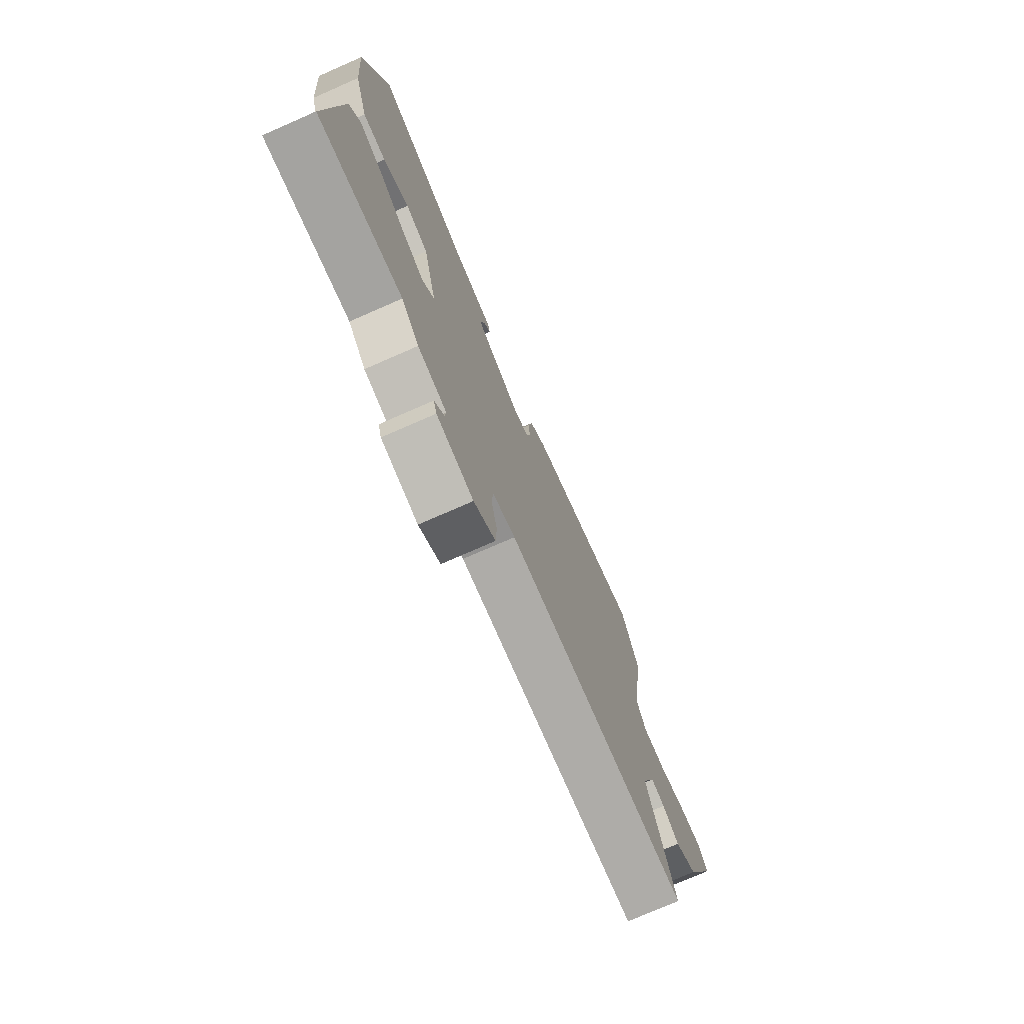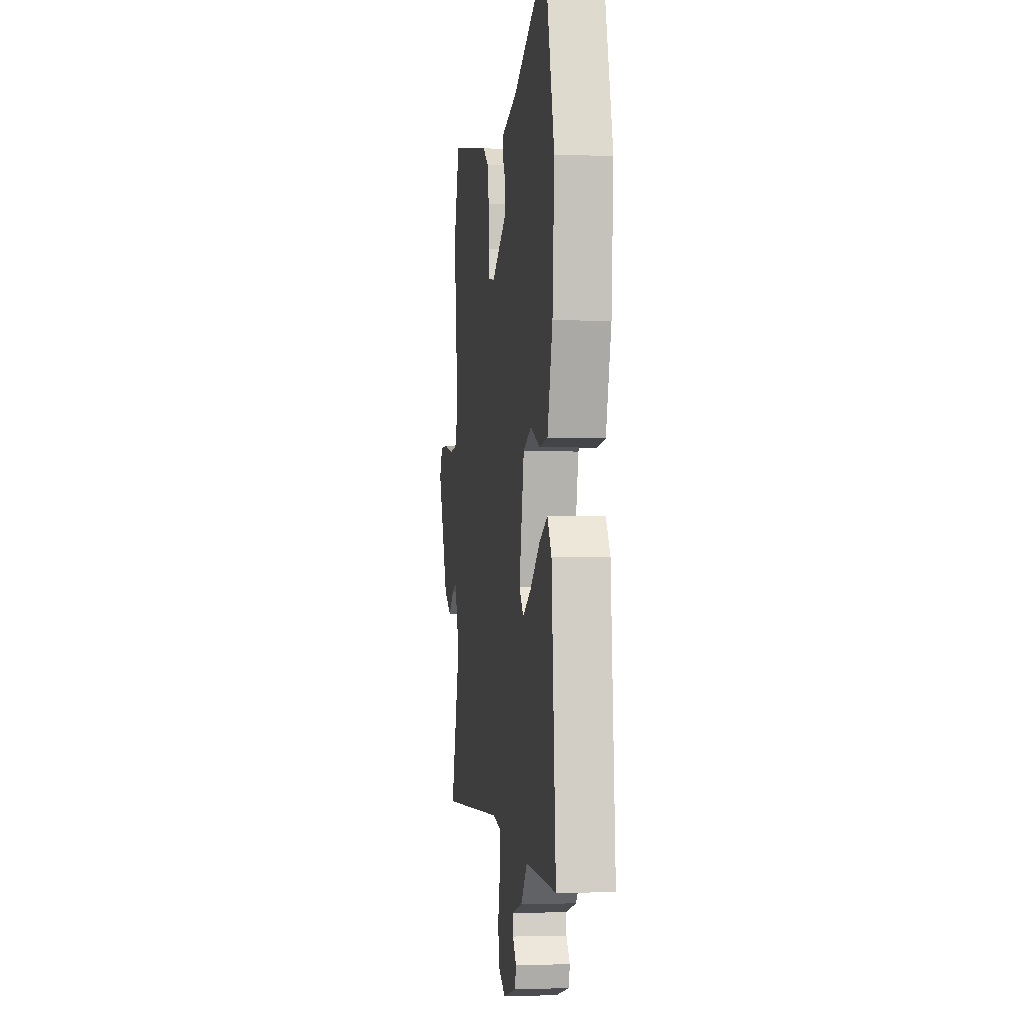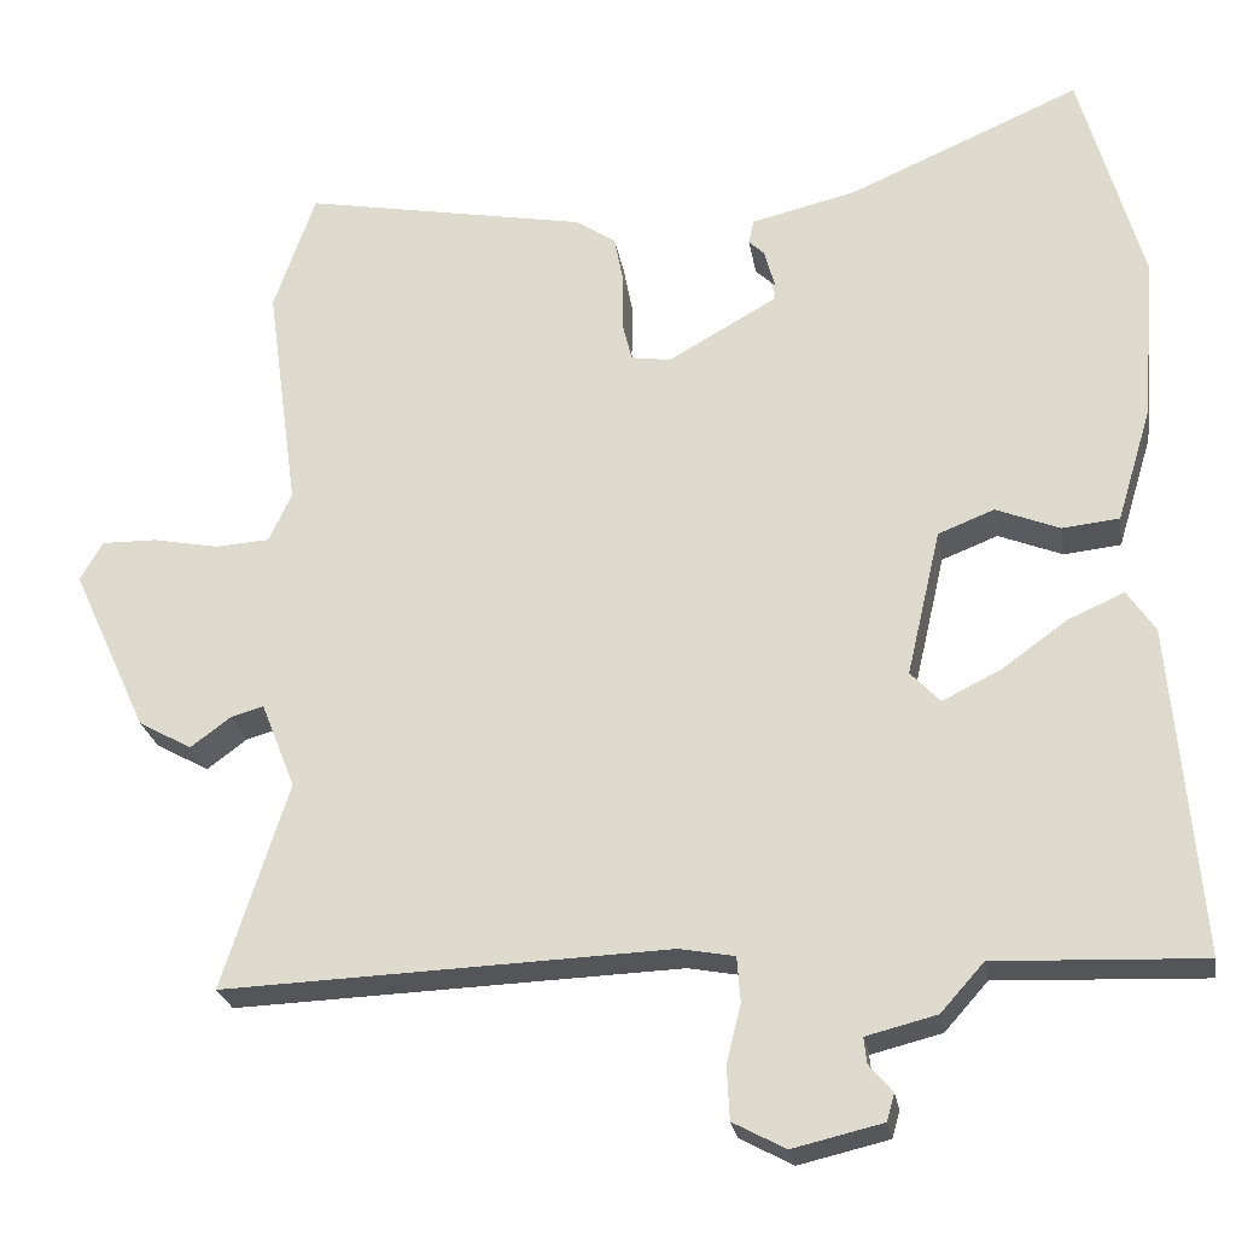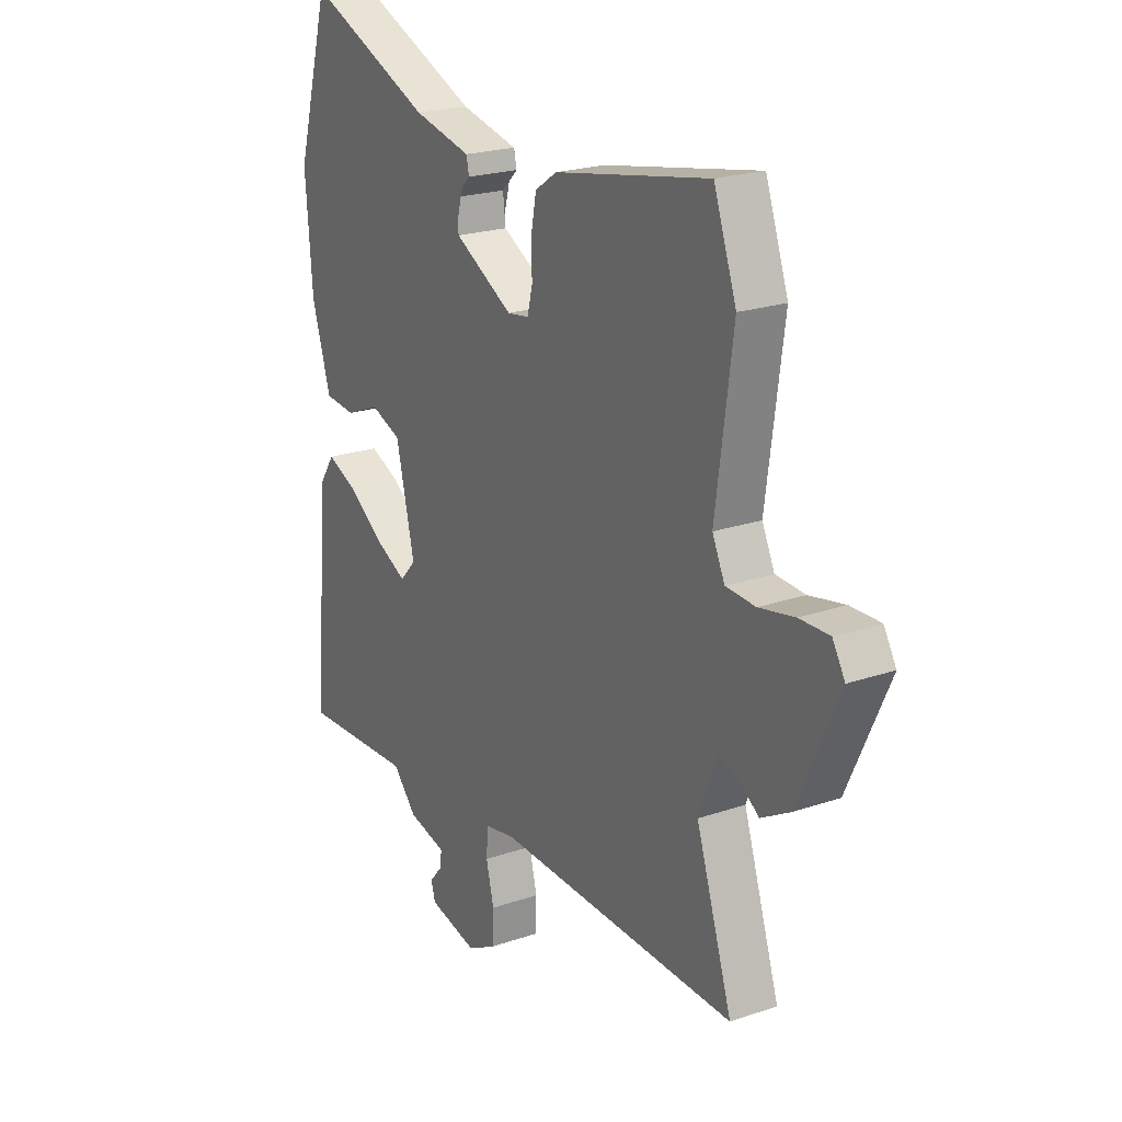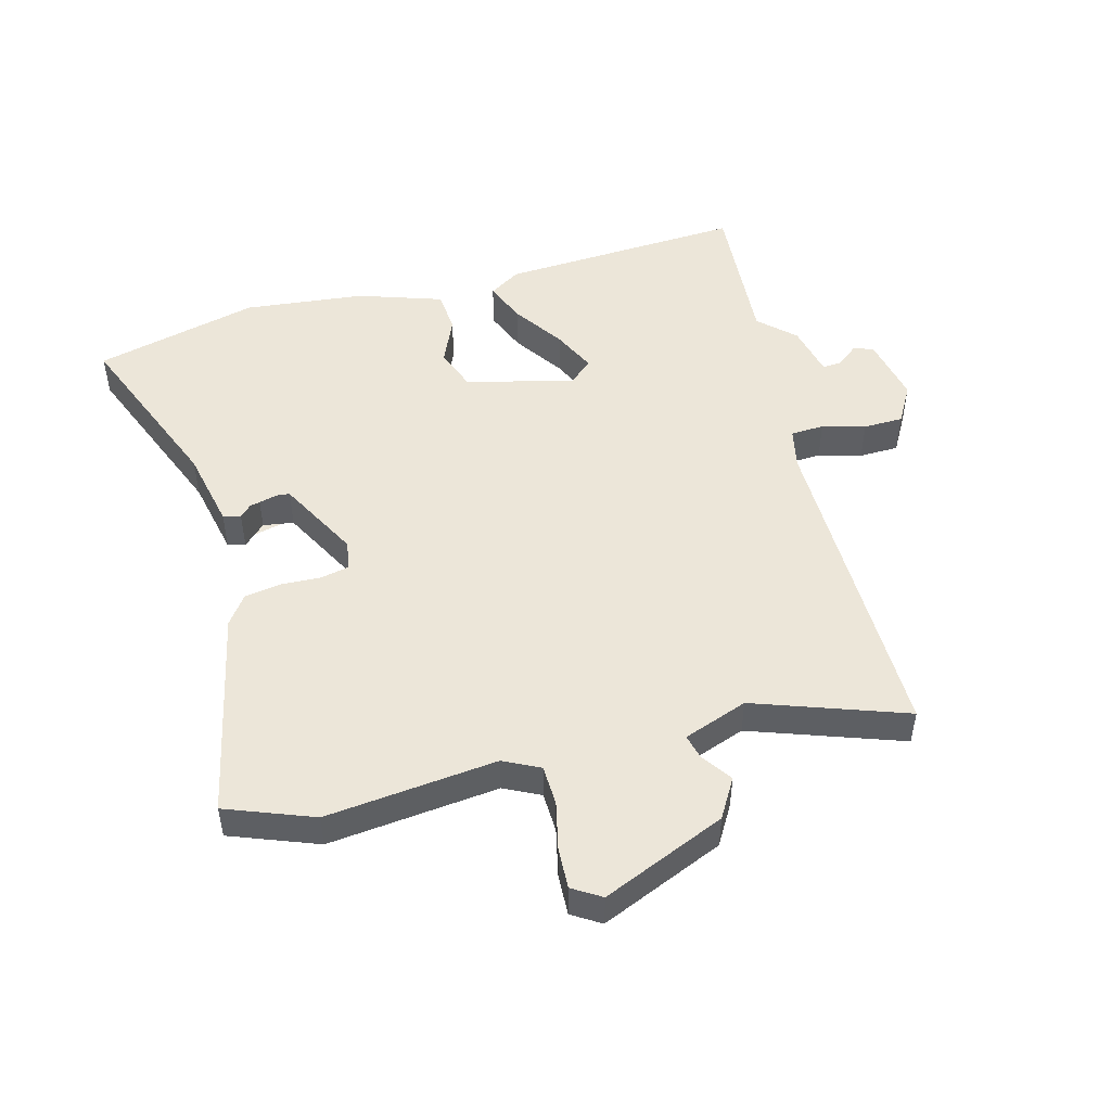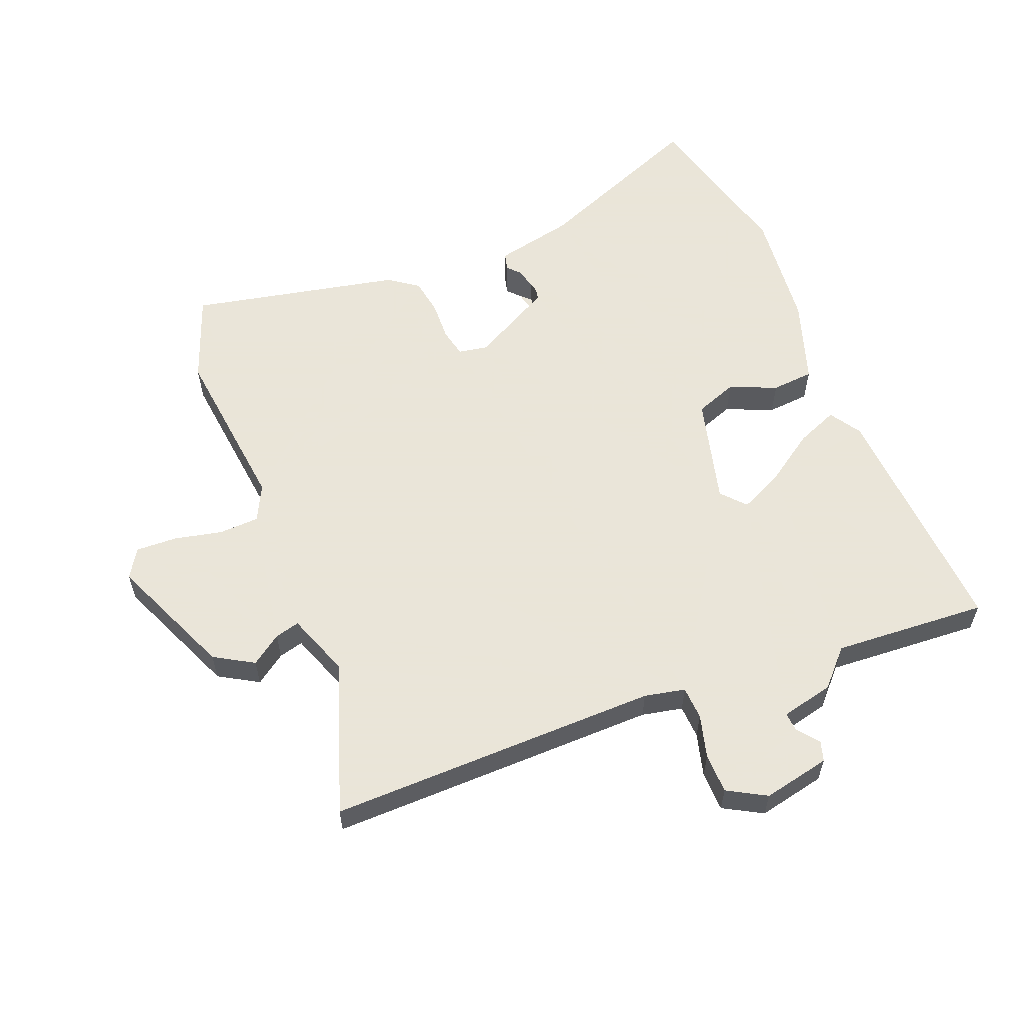
<metadata>
{"format":"obj","ext":"obj","renderer":"f3d","projection":"perspective","resolution":1024,"background":"white","views":[{"elev":-75.0,"azim":-66.3,"up":"+Z"},{"elev":-2.2,"azim":-97.5,"up":"+Z"},{"elev":-24.5,"azim":-170.6,"up":"+Z"},{"elev":21.6,"azim":58.7,"up":"+Z"},{"elev":49.5,"azim":76.6,"up":"+Y"},{"elev":58.6,"azim":159.6,"up":"+Y"}]}
</metadata>
<code>
v -0.541 0.07 0.354
v -0.468 0.07 0.613
v -0.196 0.07 0.495
v -0.071 0.07 0.465
v -0.065 0.07 0.437
v -0.1 0.07 0.403
v -0.094 0.07 0.354
v 0.033 0.07 0.282
v 0.08 0.07 0.289
v 0.091 0.07 0.334
v 0.09 0.07 0.397
v 0.101 0.07 0.455
v 0.148 0.07 0.487
v 0.483 0.07 0.549
v 0.532 0.07 0.409
v 0.495 0.07 0.138
v 0.522 0.07 0.08
v 0.586 0.07 0.076
v 0.663 0.07 0.091
v 0.728 0.07 0.092
v 0.755 0.07 0.046
v 0.666 0.07 -0.148
v 0.603 0.07 -0.183
v 0.556 0.07 -0.148
v 0.517 0.07 -0.137
v 0.477 0.07 -0.238
v 0.555 0.07 -0.48
v 0.03 0.07 -0.46
v -0.035 0.07 -0.472
v -0.039 0.07 -0.525
v -0.022 0.07 -0.594
v -0.025 0.07 -0.657
v -0.087 0.07 -0.69
v -0.193 0.07 -0.665
v -0.202 0.07 -0.633
v -0.174 0.07 -0.6
v -0.171 0.07 -0.57
v -0.254 0.07 -0.549
v -0.305 0.07 -0.492
v -0.55 0.07 -0.502
v -0.517 0.07 -0.115
v -0.484 0.07 -0.066
v -0.418 0.07 -0.095
v -0.34 0.07 -0.151
v -0.272 0.07 -0.185
v -0.237 0.07 -0.148
v -0.277 0.07 0.024
v -0.343 0.07 0.05
v -0.418 0.07 0.02
v -0.485 0.07 0.027
v -0.526 0.07 0.162
v -0.541 0 0.354
v -0.468 0 0.613
v -0.196 0 0.495
v -0.071 0 0.465
v -0.065 0 0.437
v -0.1 0 0.403
v -0.094 0 0.354
v 0.033 0 0.282
v 0.08 0 0.289
v 0.091 0 0.334
v 0.09 0 0.397
v 0.101 0 0.455
v 0.148 0 0.487
v 0.483 0 0.549
v 0.532 0 0.409
v 0.495 0 0.138
v 0.522 0 0.08
v 0.586 0 0.076
v 0.663 0 0.091
v 0.728 0 0.092
v 0.755 0 0.046
v 0.666 0 -0.148
v 0.603 0 -0.183
v 0.556 0 -0.148
v 0.517 0 -0.137
v 0.477 0 -0.238
v 0.555 0 -0.48
v 0.03 0 -0.46
v -0.035 0 -0.472
v -0.039 0 -0.525
v -0.022 0 -0.594
v -0.025 0 -0.657
v -0.087 0 -0.69
v -0.193 0 -0.665
v -0.202 0 -0.633
v -0.174 0 -0.6
v -0.171 0 -0.57
v -0.254 0 -0.549
v -0.305 0 -0.492
v -0.55 0 -0.502
v -0.517 0 -0.115
v -0.484 0 -0.066
v -0.418 0 -0.095
v -0.34 0 -0.151
v -0.272 0 -0.185
v -0.237 0 -0.148
v -0.277 0 0.024
v -0.343 0 0.05
v -0.418 0 0.02
v -0.485 0 0.027
v -0.526 0 0.162
f 1 2 3
f 51 1 3
f 50 51 3
f 49 50 3
f 48 49 3
f 47 48 3 4
f 46 47 4
f 42 43 44
f 41 42 44
f 40 41 44
f 39 40 44
f 39 44 45
f 38 39 45
f 37 38 45
f 34 35 36
f 33 34 36
f 32 33 36
f 31 32 36
f 30 31 36
f 29 30 36 37
f 26 27 28
f 25 26 28 29
f 22 23 24
f 21 22 24
f 20 21 24
f 19 20 24
f 18 19 24
f 17 18 24 25
f 16 17 25 29
f 14 15 16
f 13 14 16
f 12 13 16
f 11 12 16
f 10 11 16
f 9 10 16 29
f 4 5 6
f 29 37 45 46
f 8 9 29 46
f 7 8 46
f 6 7 46
f 46 6 4
f 54 53 52
f 54 52 102
f 54 102 101
f 54 101 100
f 54 100 99
f 55 54 99 98
f 55 98 97
f 95 94 93
f 95 93 92
f 95 92 91
f 95 91 90
f 96 95 90
f 96 90 89
f 96 89 88
f 87 86 85
f 87 85 84
f 87 84 83
f 87 83 82
f 87 82 81
f 88 87 81 80
f 79 78 77
f 80 79 77 76
f 75 74 73
f 75 73 72
f 75 72 71
f 75 71 70
f 75 70 69
f 76 75 69 68
f 80 76 68 67
f 67 66 65
f 67 65 64
f 67 64 63
f 67 63 62
f 67 62 61
f 80 67 61 60
f 57 56 55
f 97 96 88 80
f 97 80 60 59
f 97 59 58
f 97 58 57
f 55 57 97
f 1 52 53 2
f 2 53 54 3
f 3 54 55 4
f 4 55 56 5
f 5 56 57 6
f 6 57 58 7
f 7 58 59 8
f 8 59 60 9
f 9 60 61 10
f 10 61 62 11
f 11 62 63 12
f 12 63 64 13
f 13 64 65 14
f 14 65 66 15
f 15 66 67 16
f 16 67 68 17
f 17 68 69 18
f 18 69 70 19
f 19 70 71 20
f 20 71 72 21
f 21 72 73 22
f 22 73 74 23
f 23 74 75 24
f 24 75 76 25
f 25 76 77 26
f 26 77 78 27
f 27 78 79 28
f 28 79 80 29
f 29 80 81 30
f 30 81 82 31
f 31 82 83 32
f 32 83 84 33
f 33 84 85 34
f 34 85 86 35
f 35 86 87 36
f 36 87 88 37
f 37 88 89 38
f 38 89 90 39
f 39 90 91 40
f 40 91 92 41
f 41 92 93 42
f 42 93 94 43
f 43 94 95 44
f 44 95 96 45
f 45 96 97 46
f 46 97 98 47
f 47 98 99 48
f 48 99 100 49
f 49 100 101 50
f 50 101 102 51
f 51 102 52 1

</code>
